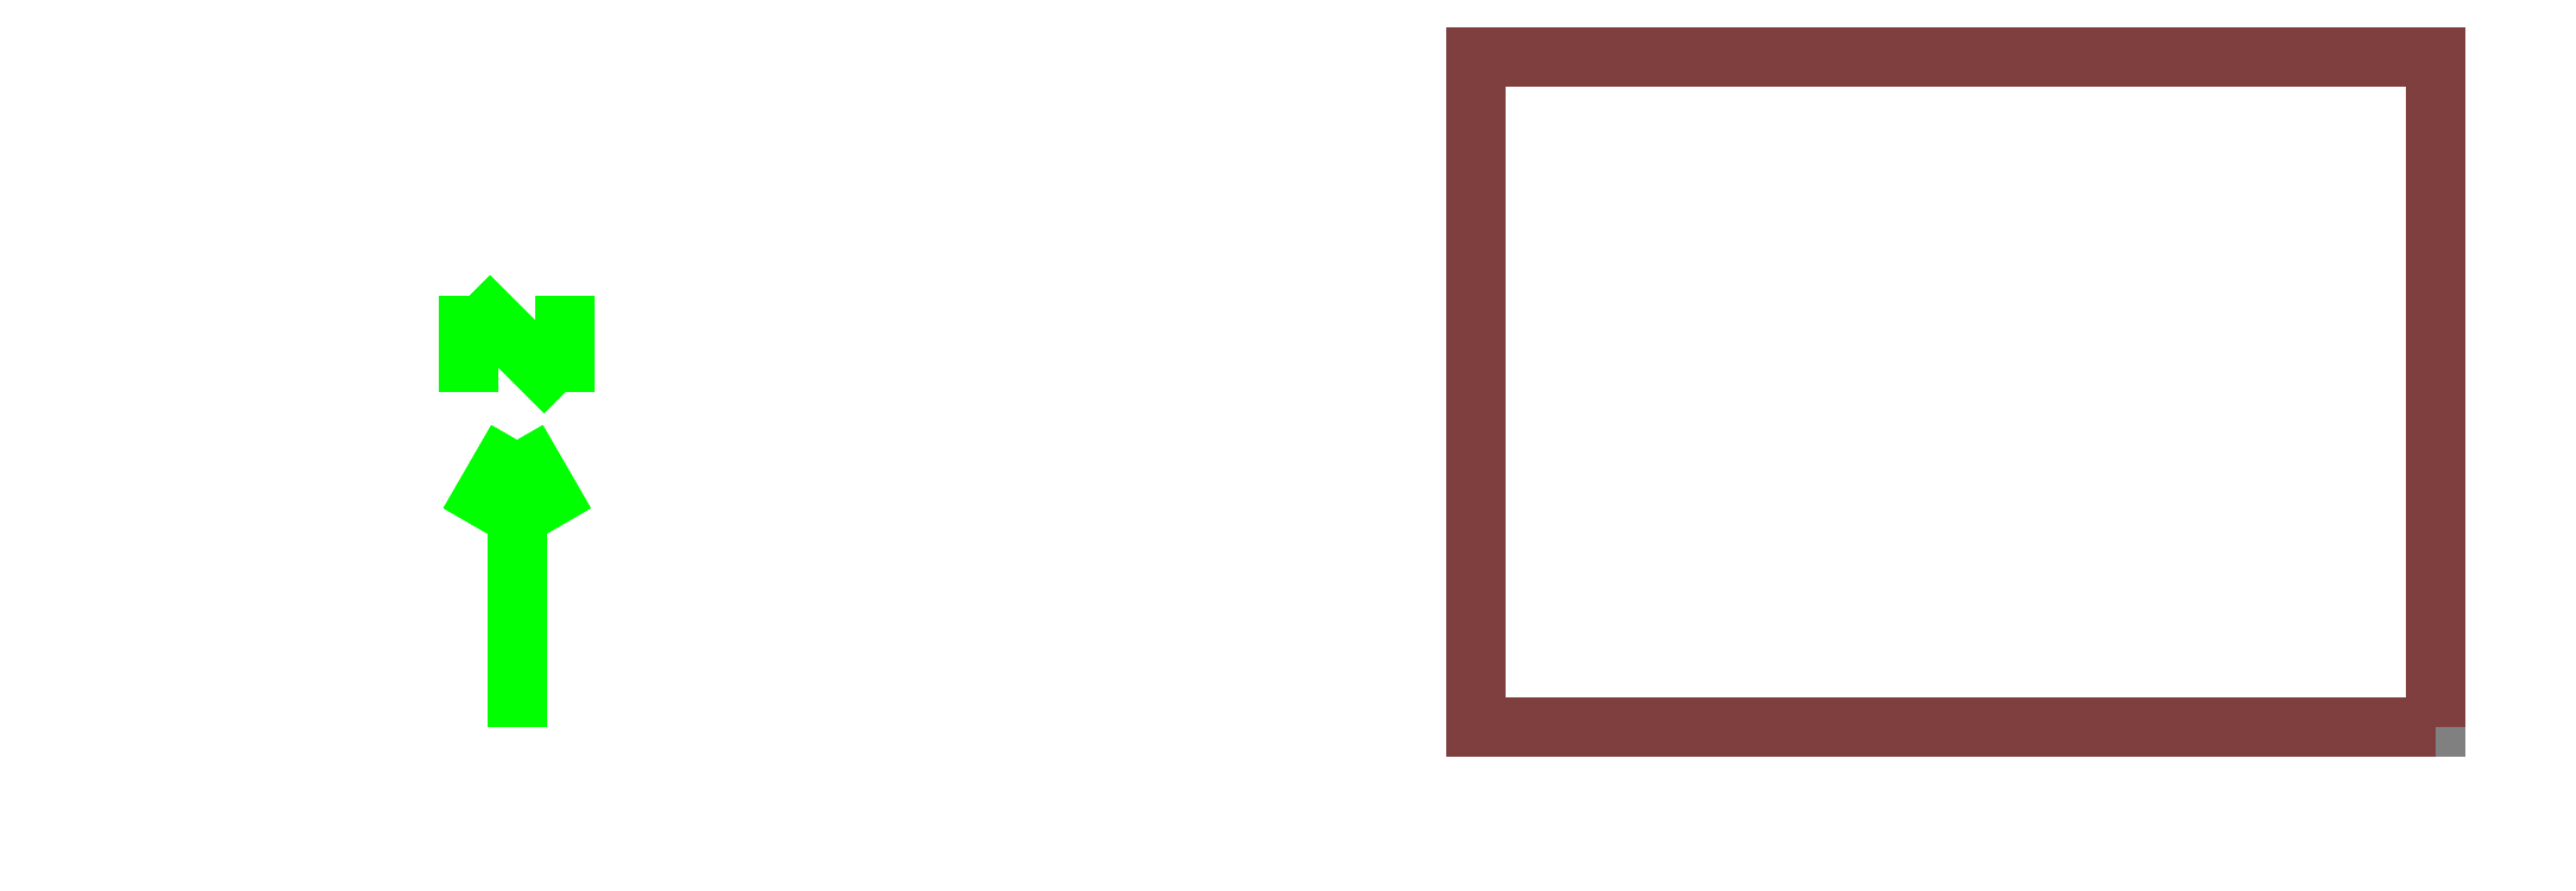
<metadata>
{"format":"dxf","ext":"dxf","renderer":"ezdxf+matplotlib","layout":"modelspace","background":"white","min_lineweight":24,"dpi":150}
</metadata>
<code>
0
SECTION
2
ENTITIES
999
DXF created from EnergyPlus
999
Program Version,EnergyPlus, Version 24.20-94a887817b, YMD=20240.16 22:51
999
Polygon Action,TRIANGULATE3DFACE
999
Color Scheme,Default
999
Text - True North
0
TEXT
8
1
10
      -11
20
        4
30
        0.1
40
 0.25
1
True North
41
 0
7
MONOTXT
210
0
220
0
230
1
999
Text - Building Title
0
TEXT
8
1
10
      -14
20
        0
30
        0.1
40
 0.4
1
Building - Building 1
41
 0
7
MONOTXT
210
0
220
0
230
1
999
North Arrow Stem
0
3DFACE
8
1
10
      -10
20
        4
30
        0.1
11
      -10
21
        4
31
        0
12
      -10
22
        1
32
        0
13
      -10
23
        1
33
        0.1
999
North Arrow Head 1
0
3DFACE
8
1
10
      -10
20
        4
30
        0.1
11
      -10
21
        4
31
        0
12
      -10.5
22
        3.134
32
        0
13
      -10.5
23
        3.134
33
        0.1
999
North Arrow Head 2
0
3DFACE
8
1
10
      -10
20
        4
30
        0.1
11
      -10
21
        4
31
        0
12
       -9.5
22
        3.134
32
        0
13
       -9.5
23
        3.134
33
        0.1
999
North Arrow Side 1
0
3DFACE
8
1
10
      -10.5
20
        5.5
30
        0.1
11
      -10.5
21
        5.5
31
        0
12
      -10.5
22
        4.5
32
        0
13
      -10.5
23
        4.5
33
        0.1
999
North Arrow Side 2
0
3DFACE
8
1
10
      -10.5
20
        5.5
30
        0.1
11
      -10.5
21
        5.5
31
        0
12
       -9.5
22
        4.5
32
        0
13
       -9.5
23
        4.5
33
        0.1
999
North Arrow Side 3
0
3DFACE
8
1
10
       -9.5
20
        5.5
30
        0.1
11
       -9.5
21
        5.5
31
        0
12
       -9.5
22
        4.5
32
        0
13
       -9.5
23
        4.5
33
        0.1
999
Zone Names
999
Zone=1:TZ-1
999
TZ-1:FACE 2
0
3DFACE
8
TZ-1
10
        0
20
        1
30
        3
11
        0
21
        8
31
        3
12
        0
22
        8
32
        0
13
        0
23
        1
33
        0
999
TZ-1:FACE 3
0
3DFACE
8
TZ-1
10
        0
20
        8
30
        3
11
       10
21
        8
31
        3
12
       10
22
        8
32
        0
13
        0
23
        8
33
        0
999
TZ-1:FACE 4
0
3DFACE
8
TZ-1
10
        7.75
20
        8
30
        2.134
11
        7.75
21
        8
31
        0.9144
12
        6.25
22
        8
32
        0.9144
13
        6.25
23
        8
33
        2.134
999
TZ-1:FACE 5
0
3DFACE
8
TZ-1
10
        5.25
20
        8
30
        2.134
11
        5.25
21
        8
31
        0.9144
12
        3.75
22
        8
32
        0.9144
13
        3.75
23
        8
33
        2.134
999
TZ-1:FACE 6
0
3DFACE
8
TZ-1
10
        2.75
20
        8
30
        2.134
11
        2.75
21
        8
31
        0.9144
12
        1.25
22
        8
32
        0.9144
13
        1.25
23
        8
33
        2.134
999
TZ-1:FACE 7
0
3DFACE
8
TZ-1
10
       10
20
        8
30
        3
11
       10
21
        1
31
        3
12
       10
22
        1
32
        0
13
       10
23
        8
33
        0
999
TZ-1:FACE 8
0
3DFACE
8
TZ-1
10
       10
20
        1
30
        3
11
        0
21
        1
31
        3
12
        0
22
        1
32
        0
13
       10
23
        1
33
        0
999
TZ-1:FACE 9
0
3DFACE
8
TZ-1
10
        8.925
20
        1
30
        2.033
11
        8.925
21
        1
31
        0
12
       10.07
22
        1
32
        0
13
       10.07
23
        1
33
        2.033
999
TZ-1:FACE 0
0
3DFACE
8
TZ-1
10
        0
20
        1
30
        0
11
        0
21
        8
31
        0
12
       10
22
        8
32
        0
13
       10
23
        1
33
        0
999
TZ-1:FACE 1
0
3DFACE
8
TZ-1
10
       10
20
        1
30
        3
11
       10
21
        8
31
        3
12
        0
22
        8
32
        3
13
        0
23
        1
33
        3
0
ENDSEC
0
EOF

</code>
